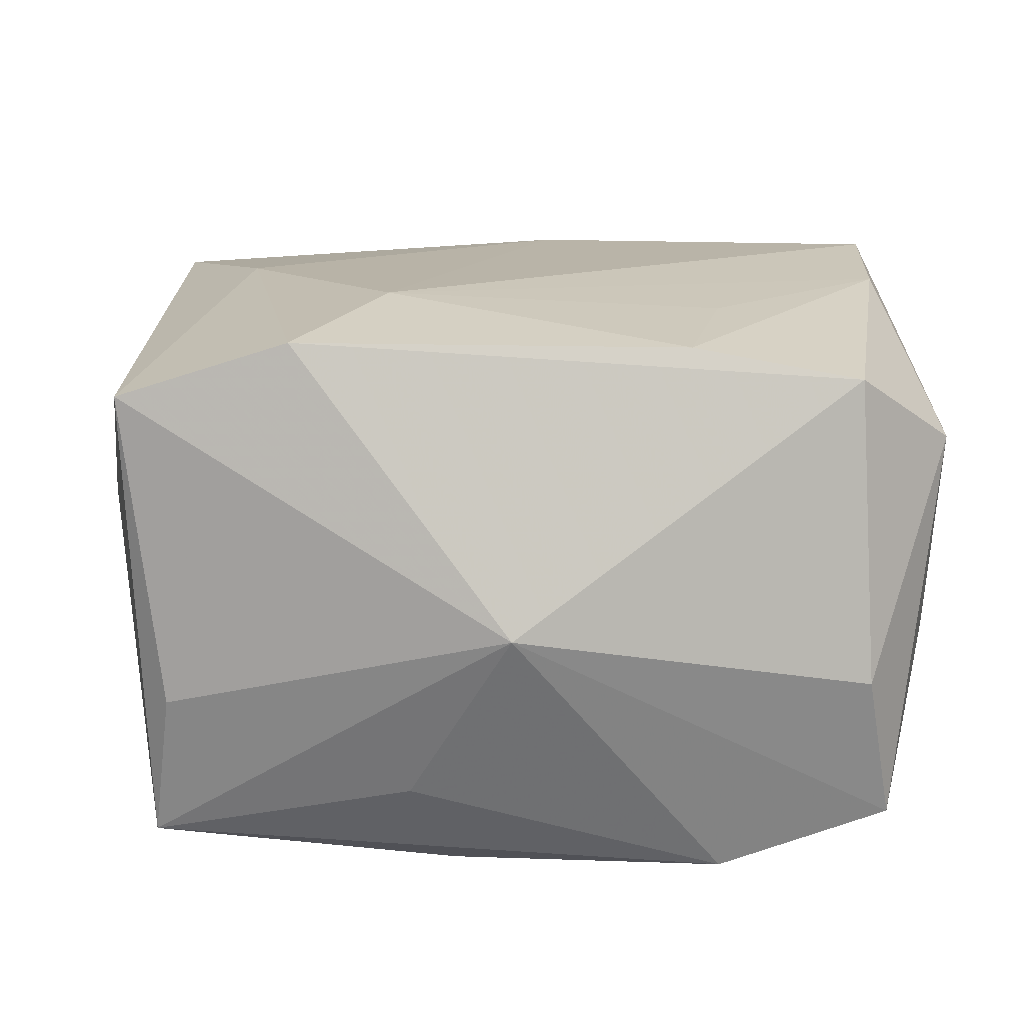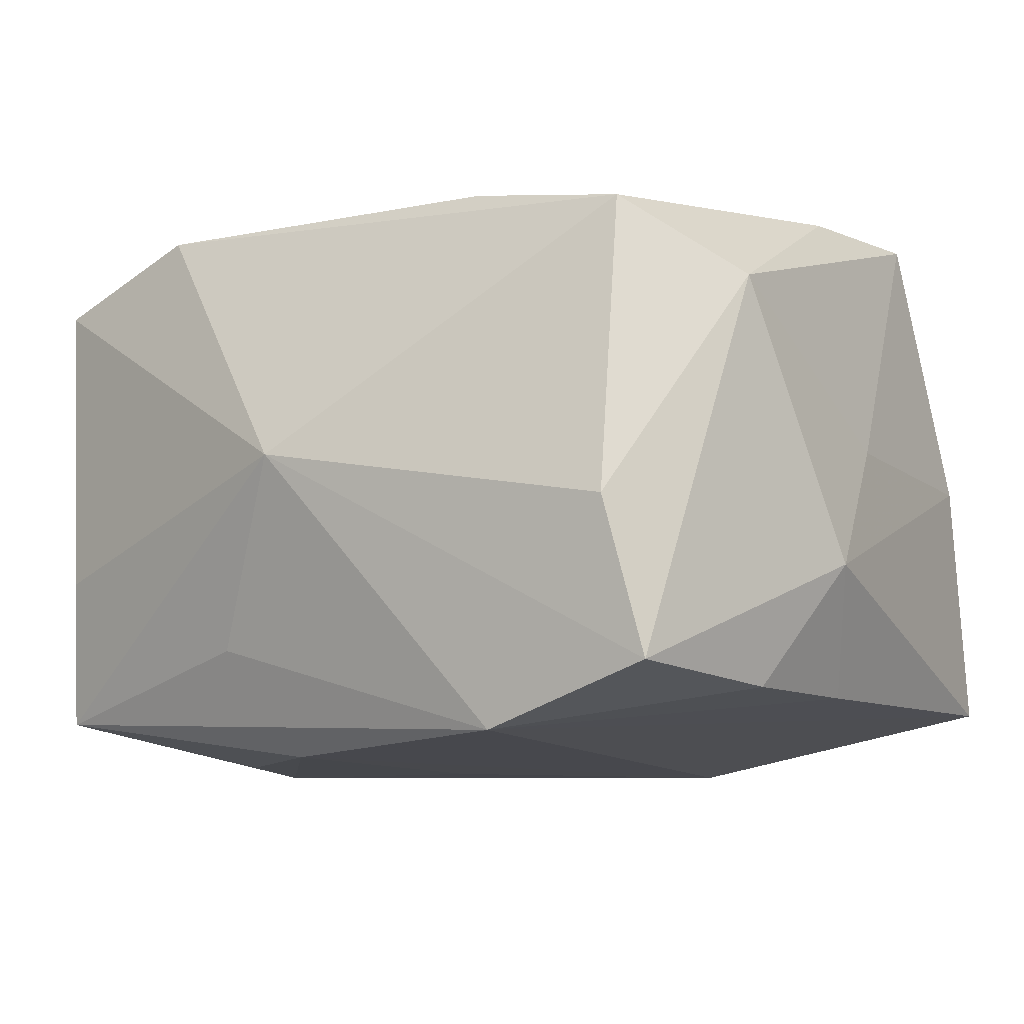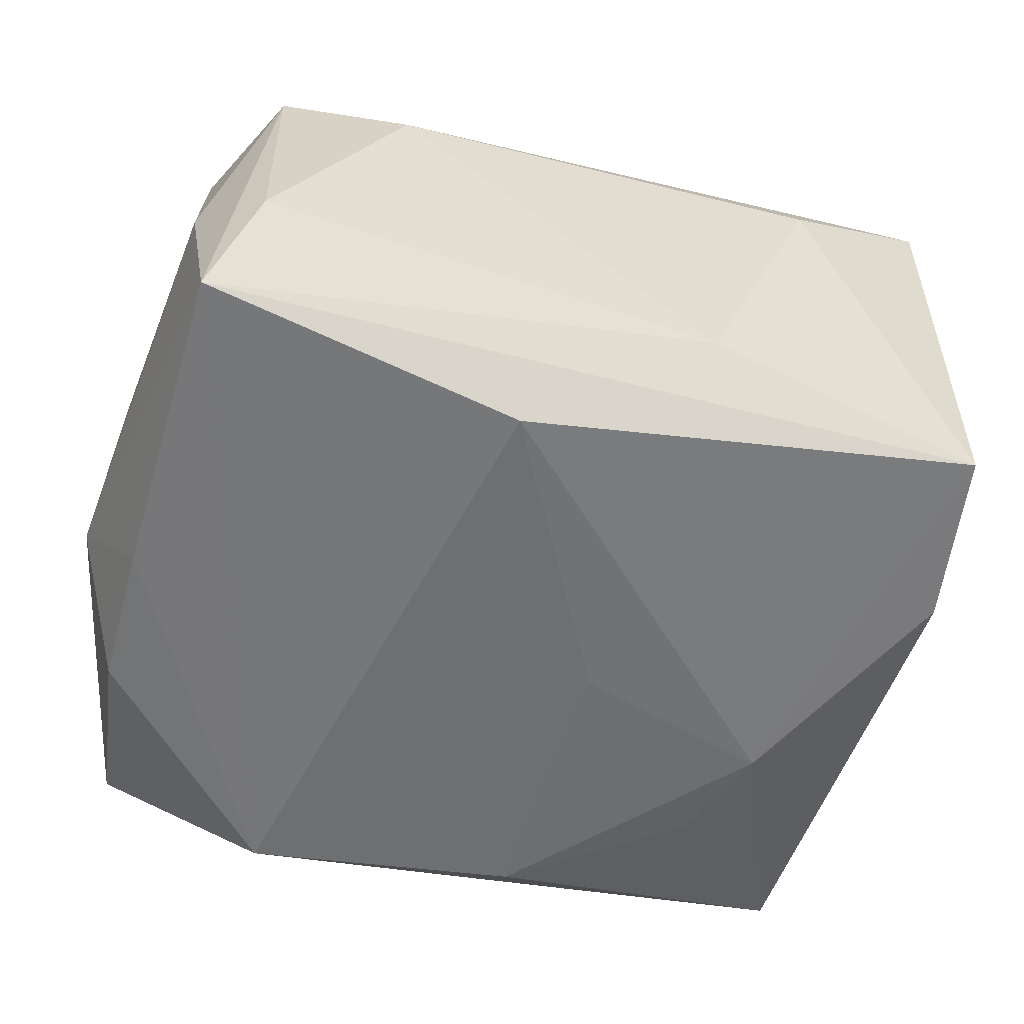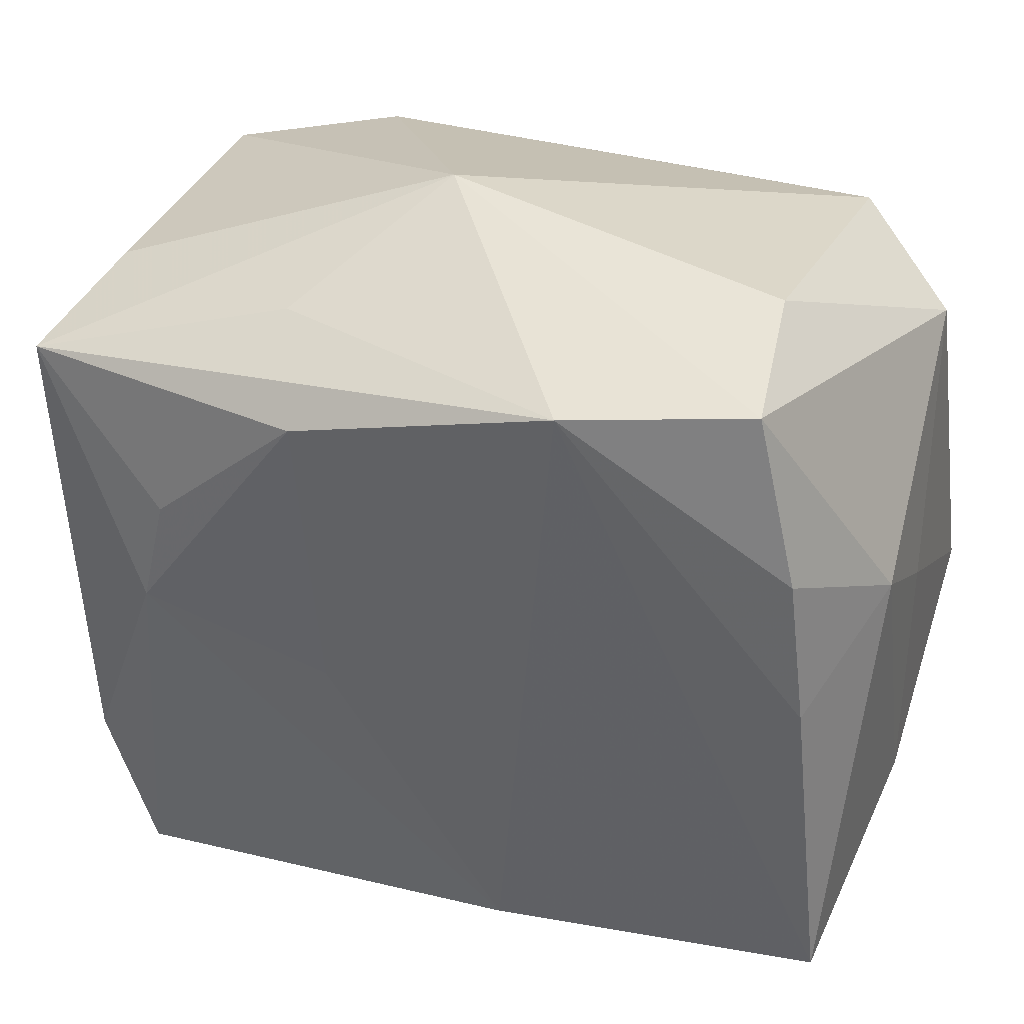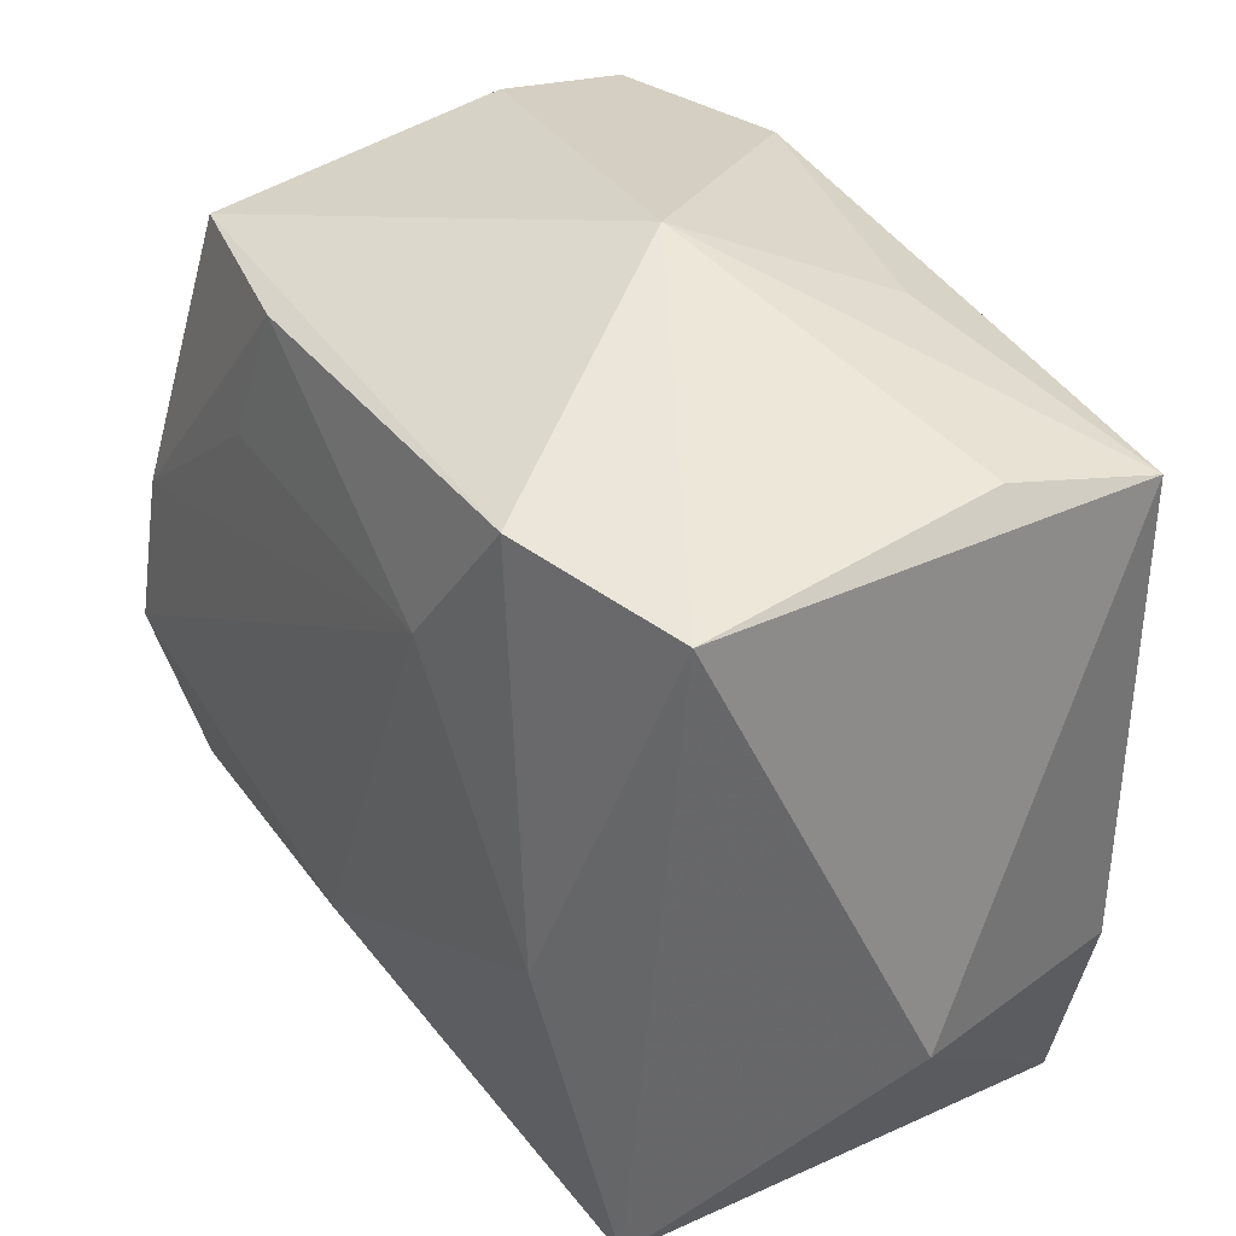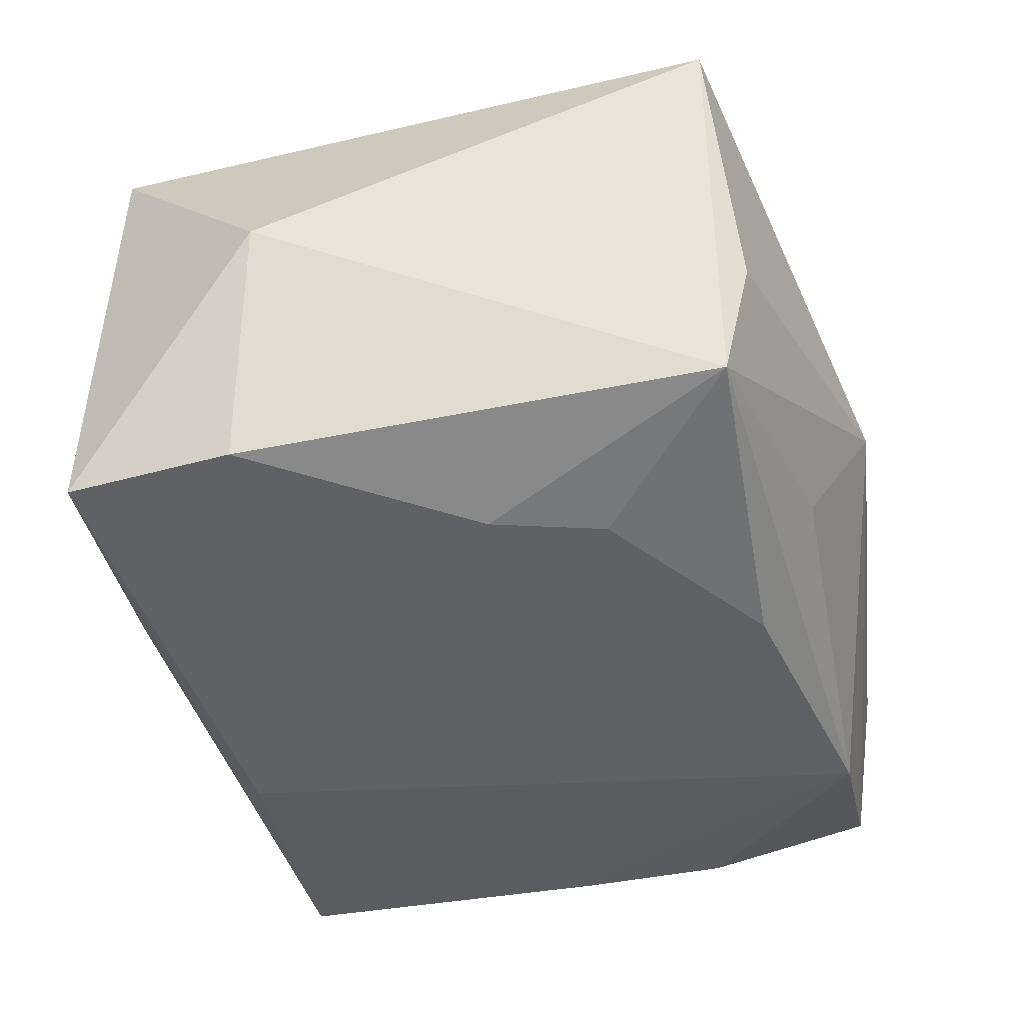
<metadata>
{"format":"obj","ext":"obj","renderer":"f3d","projection":"perspective","resolution":1024,"background":"white","views":[{"elev":17.9,"azim":171.3,"up":"+Z"},{"elev":-10.6,"azim":-151.3,"up":"+Z"},{"elev":-54.2,"azim":-22.2,"up":"+Z"},{"elev":37.3,"azim":-156.3,"up":"+Y"},{"elev":30.2,"azim":56.6,"up":"+Y"},{"elev":-44.5,"azim":97.3,"up":"+Z"}]}
</metadata>
<code>
v -0.02841 -0.007356 0.01871
v 0.02755 0.0172 -0.01586
v 0.01017 0.01055 0.02002
v -0.02901 -0.01901 -0.01478
v 0.006851 0.01823 -0.01909
v -0.01093 0.02363 -0.01839
v 0.01717 0.008737 -0.01881
v -0.005447 -0.0173 0.01783
v 0.02984 -0.01353 -0.000511
v 0.02648 0.01913 -0.005716
v -0.02249 0.02463 -0.01465
v 0.02238 -0.02591 -0.01625
v -0.008708 0.02117 0.01802
v -0.02953 0.003584 0.001377
v -0.02615 -0.02024 -0.004113
v 0.003907 -0.02577 -0.01202
v -0.02972 0.008899 -0.007136
v -0.02972 -0.01385 0.001362
v -0.02734 0.01873 0.01048
v -0.02039 0.02631 -0.004394
v -0.01254 0.01231 0.01853
v -0.01998 0.02284 0.01582
v 0.02527 -0.01452 -0.01715
v 0.01887 0.001198 -0.01909
v 0.005185 -0.001282 -0.01909
v 0.02888 0.01739 0.01521
v -0.007379 -0.01932 -0.01871
v -0.01736 -0.02233 0.01015
v -0.02677 0.003149 -0.01532
v 0.02279 -0.02529 0.01525
v 0.01761 0.01958 0.01892
v -0.02629 0.00319 0.01825
v 0.004177 0.02713 0.0003437
v 0.01042 0.02225 -0.01194
v -0.02551 0.01339 -0.01544
v 0.01839 -0.007246 0.0183
v 0.01209 -0.02649 0.009249
v -0.02566 -0.01752 0.01602
f 9 26 30
f 33 26 10
f 31 26 33
f 33 22 31
f 33 6 11
f 33 10 2
f 2 26 9
f 2 10 26
f 3 31 13
f 13 31 22
f 36 31 3
f 36 30 26
f 26 31 36
f 38 30 8
f 8 1 38
f 30 36 8
f 3 1 8
f 8 36 3
f 19 11 17
f 17 14 19
f 14 1 19
f 20 22 33
f 33 11 20
f 20 19 22
f 11 19 20
f 18 14 17
f 17 4 18
f 18 1 14
f 38 1 18
f 18 4 38
f 17 11 35
f 35 11 6
f 9 30 12
f 28 30 38
f 5 2 7
f 6 2 5
f 34 6 33
f 33 2 34
f 34 2 6
f 3 13 21
f 32 13 22
f 22 19 32
f 32 19 1
f 32 21 13
f 32 1 3
f 3 21 32
f 29 4 17
f 17 35 29
f 6 4 29
f 29 35 6
f 9 12 23
f 23 2 9
f 38 4 15
f 15 28 38
f 7 2 24
f 2 23 24
f 24 5 7
f 25 5 24
f 24 23 12
f 28 15 16
f 4 12 16
f 16 15 4
f 27 24 12
f 25 24 27
f 27 12 4
f 27 4 6
f 6 5 27
f 27 5 25
f 37 12 30
f 37 16 12
f 30 28 37
f 28 16 37

</code>
